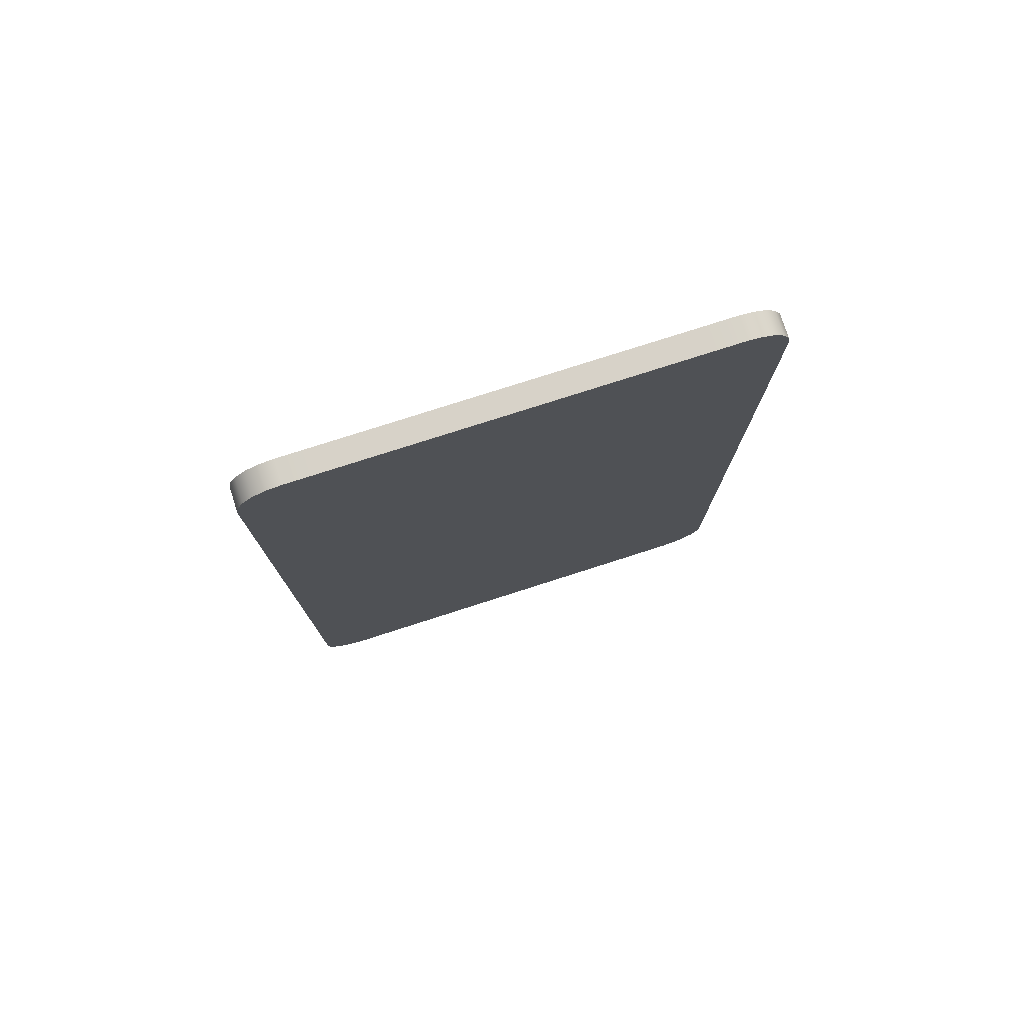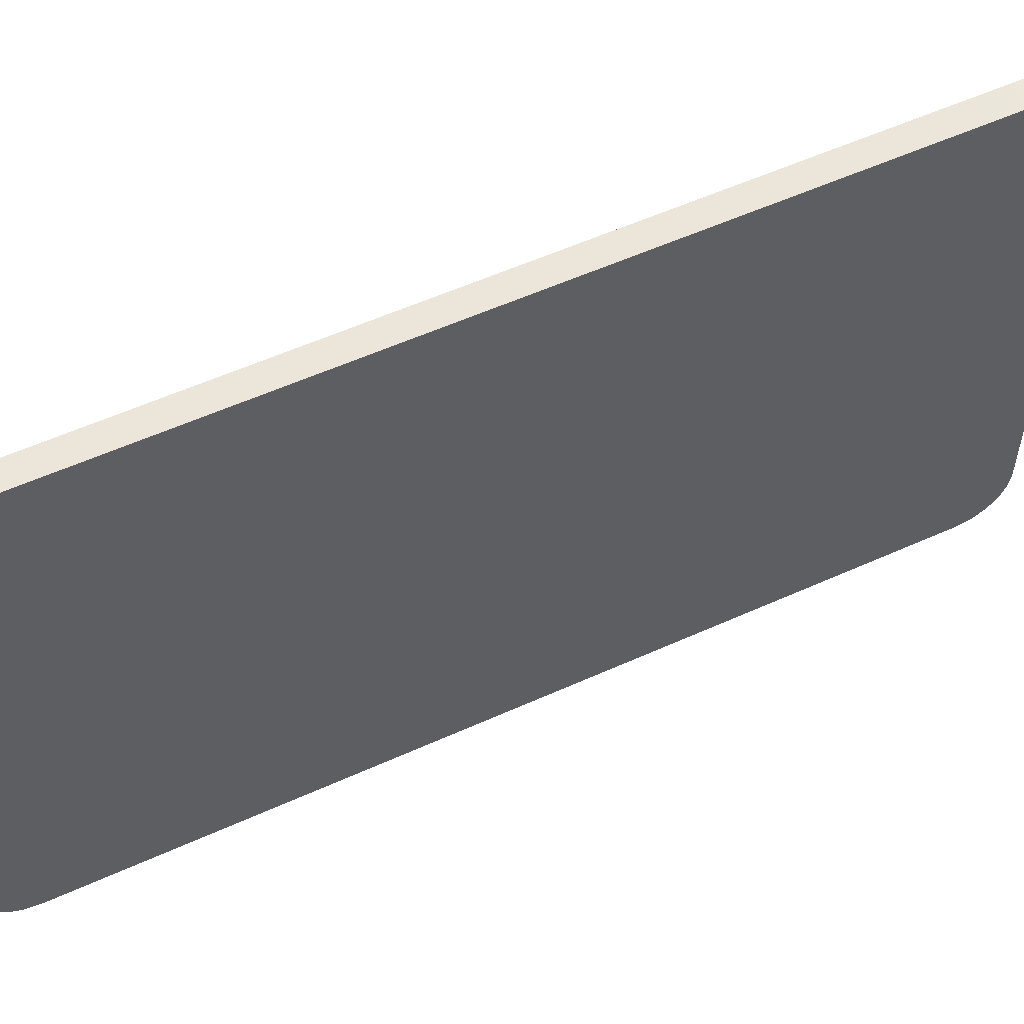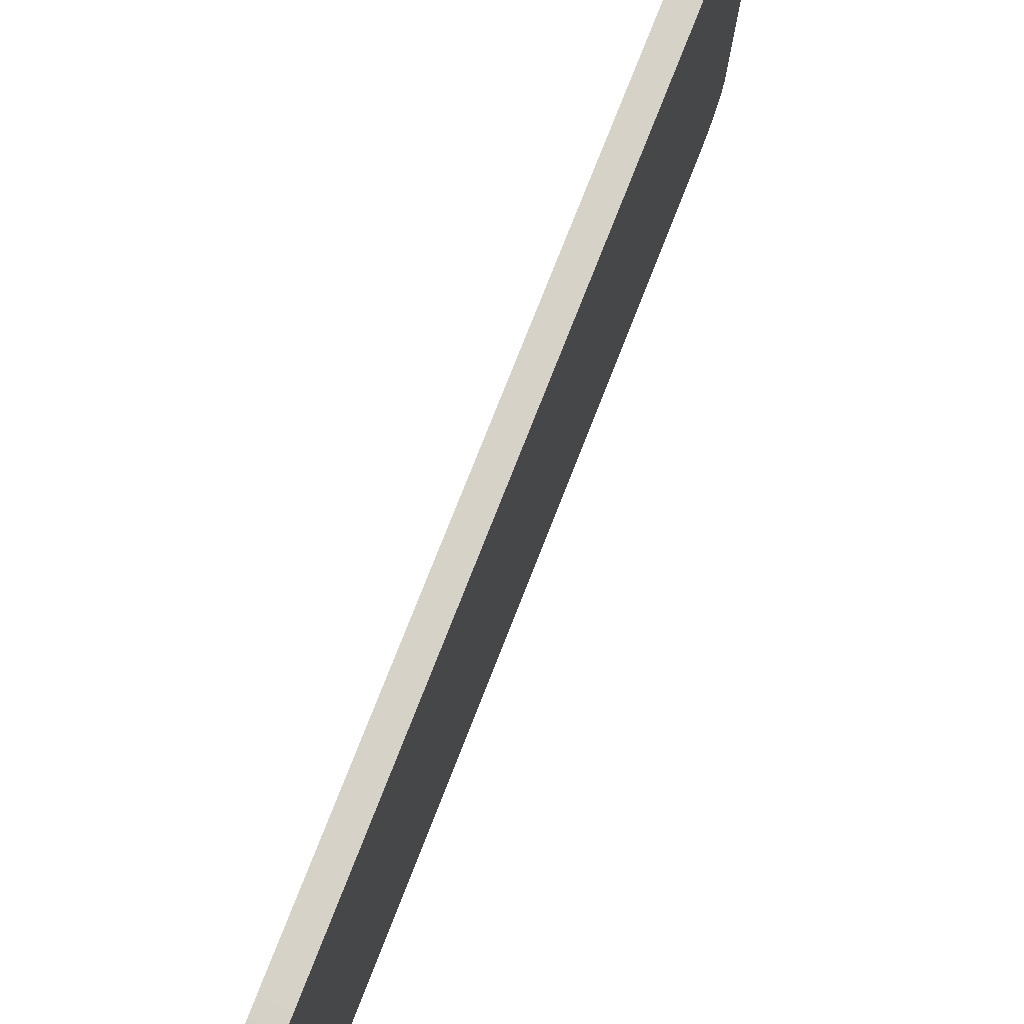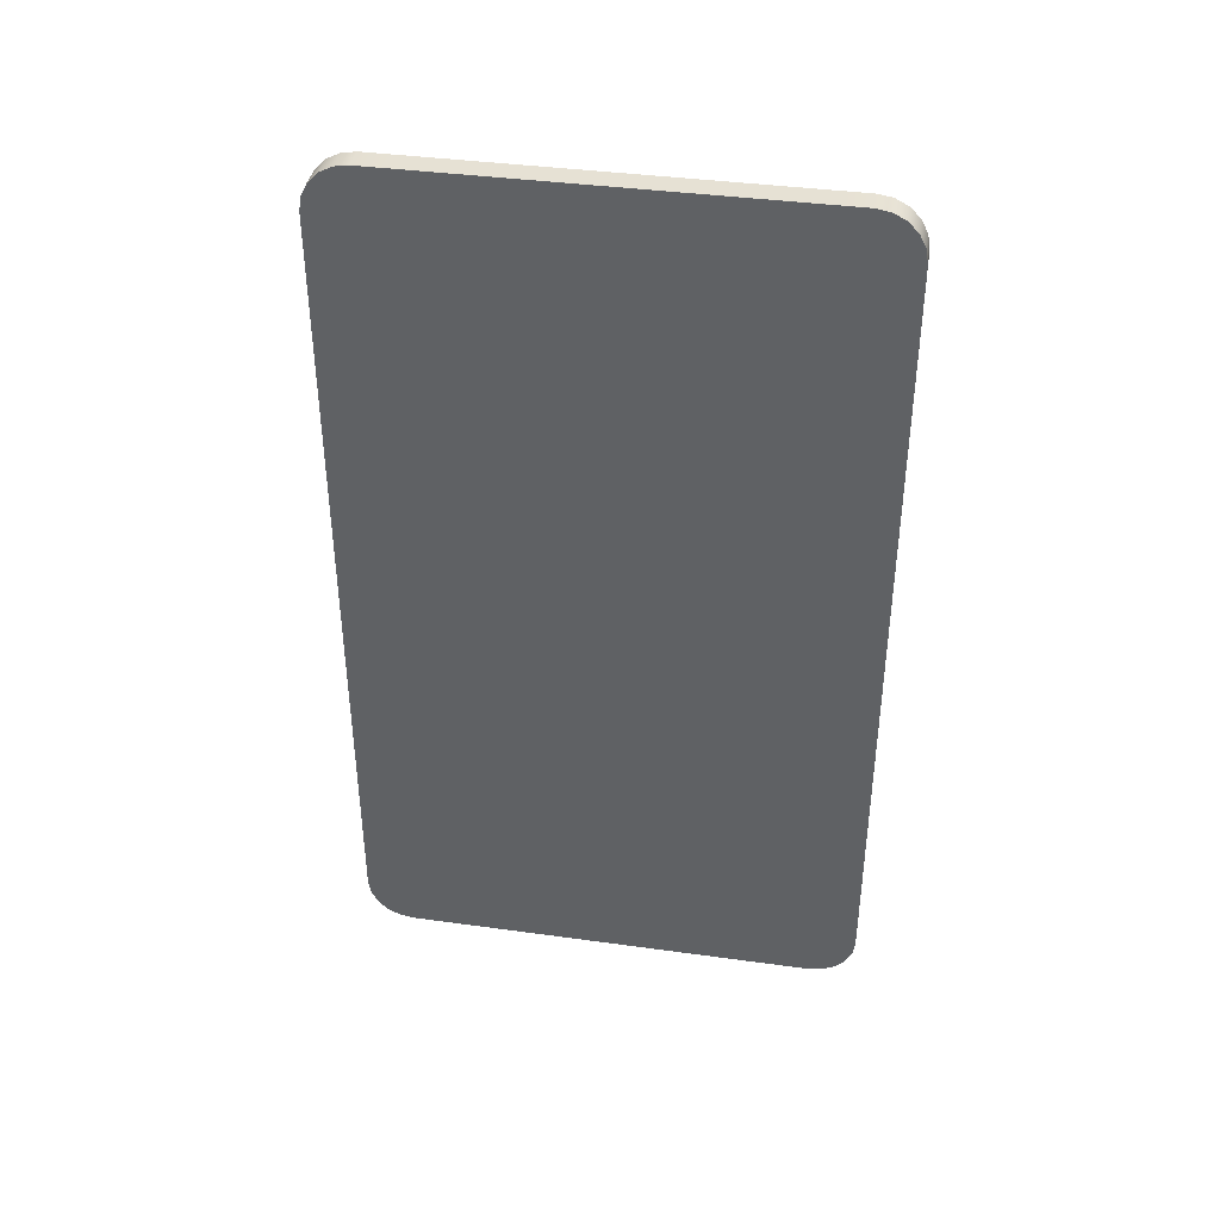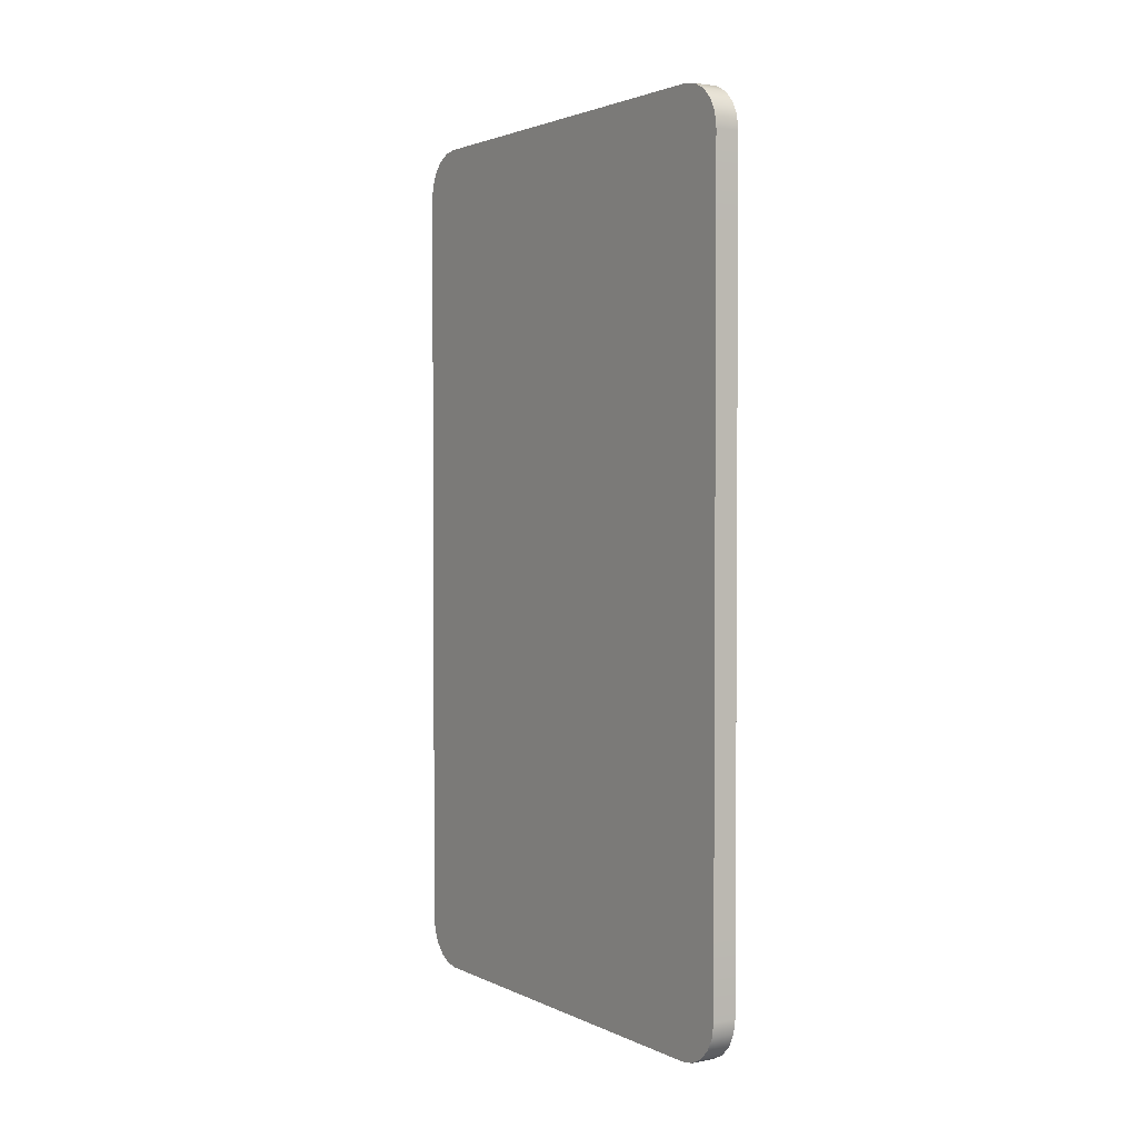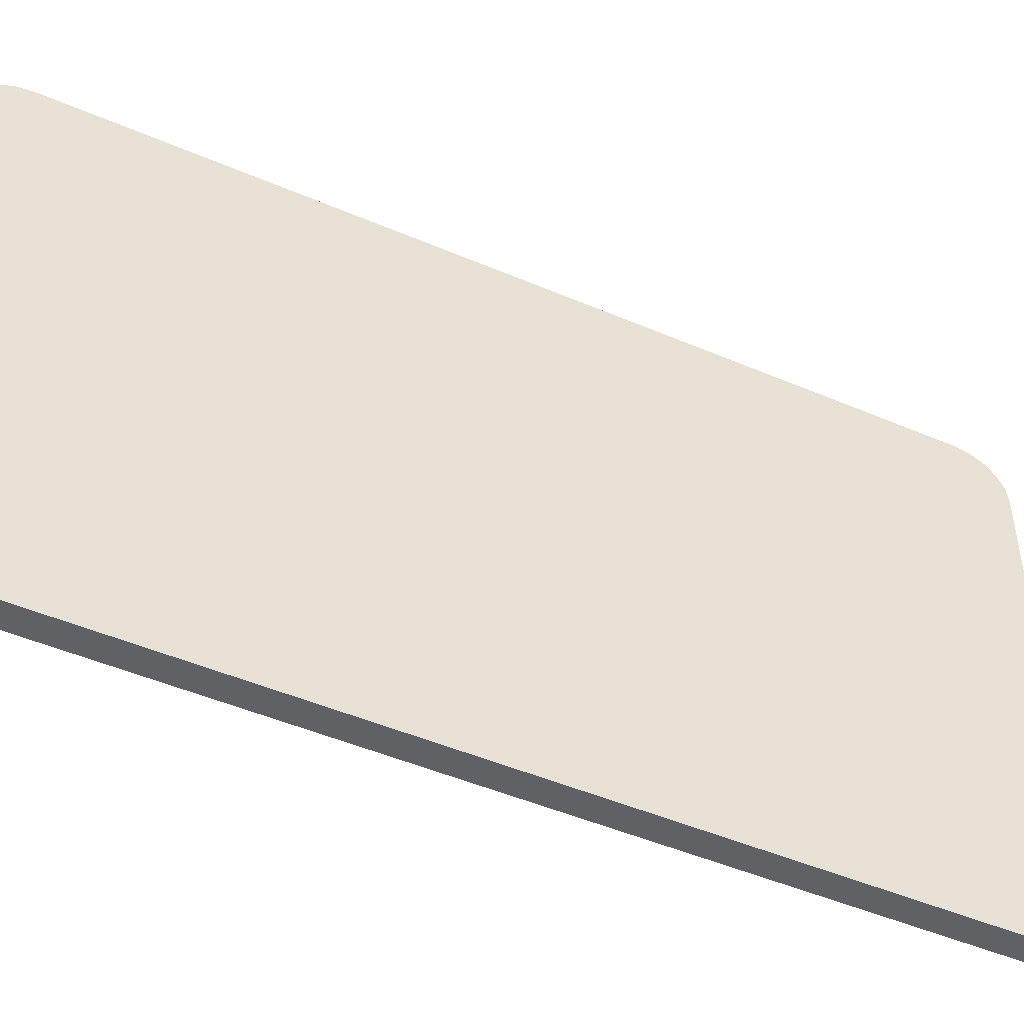
<metadata>
{"format":"obj","ext":"obj","renderer":"f3d","projection":"perspective","resolution":1024,"background":"white","views":[{"elev":77.3,"azim":-107.8,"up":"+Z"},{"elev":56.0,"azim":-115.4,"up":"+Y"},{"elev":77.4,"azim":21.5,"up":"+Y"},{"elev":39.0,"azim":99.8,"up":"+Z"},{"elev":2.4,"azim":-32.7,"up":"+Z"},{"elev":-47.7,"azim":-115.8,"up":"+Y"}]}
</metadata>
<code>
g default
v -0.1333 0.3472 2.235
v -0.01065 0.3472 2.235
v -0.1333 0.7188 2.235
v -0.01065 0.7188 2.235
v -0.1333 1.09 2.235
v -0.01065 1.09 2.235
v -0.1333 1.462 2.235
v -0.01065 1.462 2.235
v -0.1333 1.834 2.235
v -0.01065 1.834 2.235
v -0.1333 2.205 2.235
v -0.01065 2.205 2.235
v -0.1333 2.577 1.596
v -0.01065 2.577 1.596
v -0.1333 2.577 0.9578
v -0.01065 2.577 0.9578
v -0.1333 2.577 0.3193
v -0.01065 2.577 0.3193
v -0.1333 2.577 -0.3193
v -0.01065 2.577 -0.3193
v -0.1333 2.577 -0.9578
v -0.01065 2.577 -0.9578
v -0.1333 2.577 -1.596
v -0.01065 2.577 -1.596
v -0.1333 2.205 -2.235
v -0.01065 2.205 -2.235
v -0.1333 1.834 -2.235
v -0.01065 1.834 -2.235
v -0.1333 1.462 -2.235
v -0.01065 1.462 -2.235
v -0.1333 1.09 -2.235
v -0.01065 1.09 -2.235
v -0.1333 0.7188 -2.235
v -0.01065 0.7188 -2.235
v -0.1333 0.3472 -2.235
v -0.01065 0.3472 -2.235
v -0.1333 -0.02449 -1.596
v -0.01065 -0.02449 -1.596
v -0.1333 -0.02449 -0.9578
v -0.01065 -0.02449 -0.9578
v -0.1333 -0.02449 -0.3193
v -0.01065 -0.02449 -0.3193
v -0.1333 -0.02449 0.3193
v -0.01065 -0.02449 0.3193
v -0.1333 -0.02449 0.9578
v -0.01065 -0.02449 0.9578
v -0.1333 -0.02449 1.596
v -0.01065 -0.02449 1.596
v -0.01065 0.3472 -1.596
v -0.01065 0.3472 -0.9578
v -0.01065 0.3472 -0.3193
v -0.01065 0.3472 0.3193
v -0.01065 0.3472 0.9578
v -0.01065 0.3472 1.596
v -0.01065 0.7188 -1.596
v -0.01065 0.7188 -0.9578
v -0.01065 0.7188 -0.3193
v -0.01065 0.7188 0.3193
v -0.01065 0.7188 0.9578
v -0.01065 0.7188 1.596
v -0.01065 1.09 -1.596
v -0.01065 1.09 -0.9578
v -0.01065 1.09 -0.3193
v -0.01065 1.09 0.3193
v -0.01065 1.09 0.9578
v -0.01065 1.09 1.596
v -0.01065 1.462 -1.596
v -0.01065 1.462 -0.9578
v -0.01065 1.462 -0.3193
v -0.01065 1.462 0.3193
v -0.01065 1.462 0.9578
v -0.01065 1.462 1.596
v -0.01065 1.834 -1.596
v -0.01065 1.834 -0.9578
v -0.01065 1.834 -0.3193
v -0.01065 1.834 0.3193
v -0.01065 1.834 0.9578
v -0.01065 1.834 1.596
v -0.01065 2.205 -1.596
v -0.01065 2.205 -0.9578
v -0.01065 2.205 -0.3193
v -0.01065 2.205 0.3193
v -0.01065 2.205 0.9578
v -0.01065 2.205 1.596
v -0.1333 0.3472 -1.596
v -0.1333 0.3472 -0.9578
v -0.1333 0.3472 -0.3193
v -0.1333 0.3472 0.3193
v -0.1333 0.3472 0.9578
v -0.1333 0.3472 1.596
v -0.1333 0.7188 -1.596
v -0.1333 0.7188 -0.9578
v -0.1333 0.7188 -0.3193
v -0.1333 0.7188 0.3193
v -0.1333 0.7188 0.9578
v -0.1333 0.7188 1.596
v -0.1333 1.09 -1.596
v -0.1333 1.09 -0.9578
v -0.1333 1.09 -0.3193
v -0.1333 1.09 0.3193
v -0.1333 1.09 0.9578
v -0.1333 1.09 1.596
v -0.1333 1.462 -1.596
v -0.1333 1.462 -0.9578
v -0.1333 1.462 -0.3193
v -0.1333 1.462 0.3193
v -0.1333 1.462 0.9578
v -0.1333 1.462 1.596
v -0.1333 1.834 -1.596
v -0.1333 1.834 -0.9578
v -0.1333 1.834 -0.3193
v -0.1333 1.834 0.3193
v -0.1333 1.834 0.9578
v -0.1333 1.834 1.596
v -0.1333 2.205 -1.596
v -0.1333 2.205 -0.9578
v -0.1333 2.205 -0.3193
v -0.1333 2.205 0.3193
v -0.1333 2.205 0.9578
v -0.1333 2.205 1.596
v -0.1333 -0.02449 2.001
v -0.1333 -0.01303 2.073
v -0.1333 0.02022 2.138
v -0.1333 0.07201 2.19
v -0.1333 0.1373 2.223
v -0.1333 0.2096 2.235
v -0.01065 -0.02449 2.001
v -0.01065 0.2096 2.235
v -0.01065 0.1373 2.223
v -0.01065 0.07201 2.19
v -0.01065 0.02022 2.138
v -0.01065 -0.01303 2.073
v -0.1333 2.577 2.001
v -0.1333 2.343 2.235
v -0.1333 2.415 2.223
v -0.1333 2.481 2.19
v -0.1333 2.532 2.138
v -0.1333 2.566 2.073
v -0.01065 2.577 2.001
v -0.01065 2.566 2.073
v -0.01065 2.532 2.138
v -0.01065 2.481 2.19
v -0.01065 2.415 2.223
v -0.01065 2.343 2.235
v -0.1333 2.343 -2.235
v -0.1333 2.577 -2.001
v -0.1333 2.566 -2.073
v -0.1333 2.532 -2.138
v -0.1333 2.481 -2.19
v -0.1333 2.415 -2.223
v -0.01065 2.343 -2.235
v -0.01065 2.415 -2.223
v -0.01065 2.481 -2.19
v -0.01065 2.532 -2.138
v -0.01065 2.566 -2.073
v -0.01065 2.577 -2.001
v -0.1333 -0.02449 -2.001
v -0.1333 0.2096 -2.235
v -0.1333 0.1373 -2.223
v -0.1333 0.07201 -2.19
v -0.1333 0.02022 -2.138
v -0.1333 -0.01303 -2.073
v -0.01065 -0.02449 -2.001
v -0.01065 -0.01303 -2.073
v -0.01065 0.02022 -2.138
v -0.01065 0.07201 -2.19
v -0.01065 0.1373 -2.223
v -0.01065 0.2096 -2.235
g pCube1
f 126 128 2 1
f 1 2 4 3
f 3 4 6 5
f 5 6 8 7
f 7 8 10 9
f 9 10 12 11
f 11 12 144 134
f 133 139 14 13
f 13 14 16 15
f 15 16 18 17
f 17 18 20 19
f 19 20 22 21
f 21 22 24 23
f 23 24 156 146
f 145 151 26 25
f 25 26 28 27
f 27 28 30 29
f 29 30 32 31
f 31 32 34 33
f 33 34 36 35
f 35 36 168 158
f 157 163 38 37
f 37 38 40 39
f 39 40 42 41
f 41 42 44 43
f 43 44 46 45
f 45 46 48 47
f 47 48 127 121
f 40 38 49 50
f 42 40 50 51
f 44 42 51 52
f 46 44 52 53
f 48 46 53 54
f 49 36 34 55
f 50 49 55 56
f 51 50 56 57
f 52 51 57 58
f 53 52 58 59
f 54 53 59 60
f 2 54 60 4
f 55 34 32 61
f 56 55 61 62
f 57 56 62 63
f 58 57 63 64
f 59 58 64 65
f 60 59 65 66
f 4 60 66 6
f 61 32 30 67
f 62 61 67 68
f 63 62 68 69
f 64 63 69 70
f 65 64 70 71
f 66 65 71 72
f 6 66 72 8
f 67 30 28 73
f 68 67 73 74
f 69 68 74 75
f 70 69 75 76
f 71 70 76 77
f 72 71 77 78
f 8 72 78 10
f 73 28 26 79
f 74 73 79 80
f 75 74 80 81
f 76 75 81 82
f 77 76 82 83
f 78 77 83 84
f 10 78 84 12
f 80 79 24 22
f 81 80 22 20
f 82 81 20 18
f 83 82 18 16
f 84 83 16 14
f 37 39 86 85
f 39 41 87 86
f 41 43 88 87
f 43 45 89 88
f 45 47 90 89
f 35 85 91 33
f 85 86 92 91
f 86 87 93 92
f 87 88 94 93
f 88 89 95 94
f 89 90 96 95
f 90 1 3 96
f 33 91 97 31
f 91 92 98 97
f 92 93 99 98
f 93 94 100 99
f 94 95 101 100
f 95 96 102 101
f 96 3 5 102
f 31 97 103 29
f 97 98 104 103
f 98 99 105 104
f 99 100 106 105
f 100 101 107 106
f 101 102 108 107
f 102 5 7 108
f 29 103 109 27
f 103 104 110 109
f 104 105 111 110
f 105 106 112 111
f 106 107 113 112
f 107 108 114 113
f 108 7 9 114
f 27 109 115 25
f 109 110 116 115
f 110 111 117 116
f 111 112 118 117
f 112 113 119 118
f 113 114 120 119
f 114 9 11 120
f 115 116 21 23
f 116 117 19 21
f 117 118 17 19
f 118 119 15 17
f 119 120 13 15
f 126 125 129 128
f 125 124 130 129
f 124 123 131 130
f 123 122 132 131
f 122 121 127 132
f 133 138 140 139
f 138 137 141 140
f 137 136 142 141
f 136 135 143 142
f 135 134 144 143
f 145 150 152 151
f 150 149 153 152
f 149 148 154 153
f 148 147 155 154
f 147 146 156 155
f 157 162 164 163
f 162 161 165 164
f 161 160 166 165
f 160 159 167 166
f 159 158 168 167
f 1 90 47 121 122 123 124 125 126
f 127 48 54 2 128 129 130 131 132
f 133 13 120 11 134 135 136 137 138
f 12 84 14 139 140 141 142 143 144
f 145 25 115 23 146 147 148 149 150
f 24 79 26 151 152 153 154 155 156
f 157 37 85 35 158 159 160 161 162
f 36 49 38 163 164 165 166 167 168

</code>
